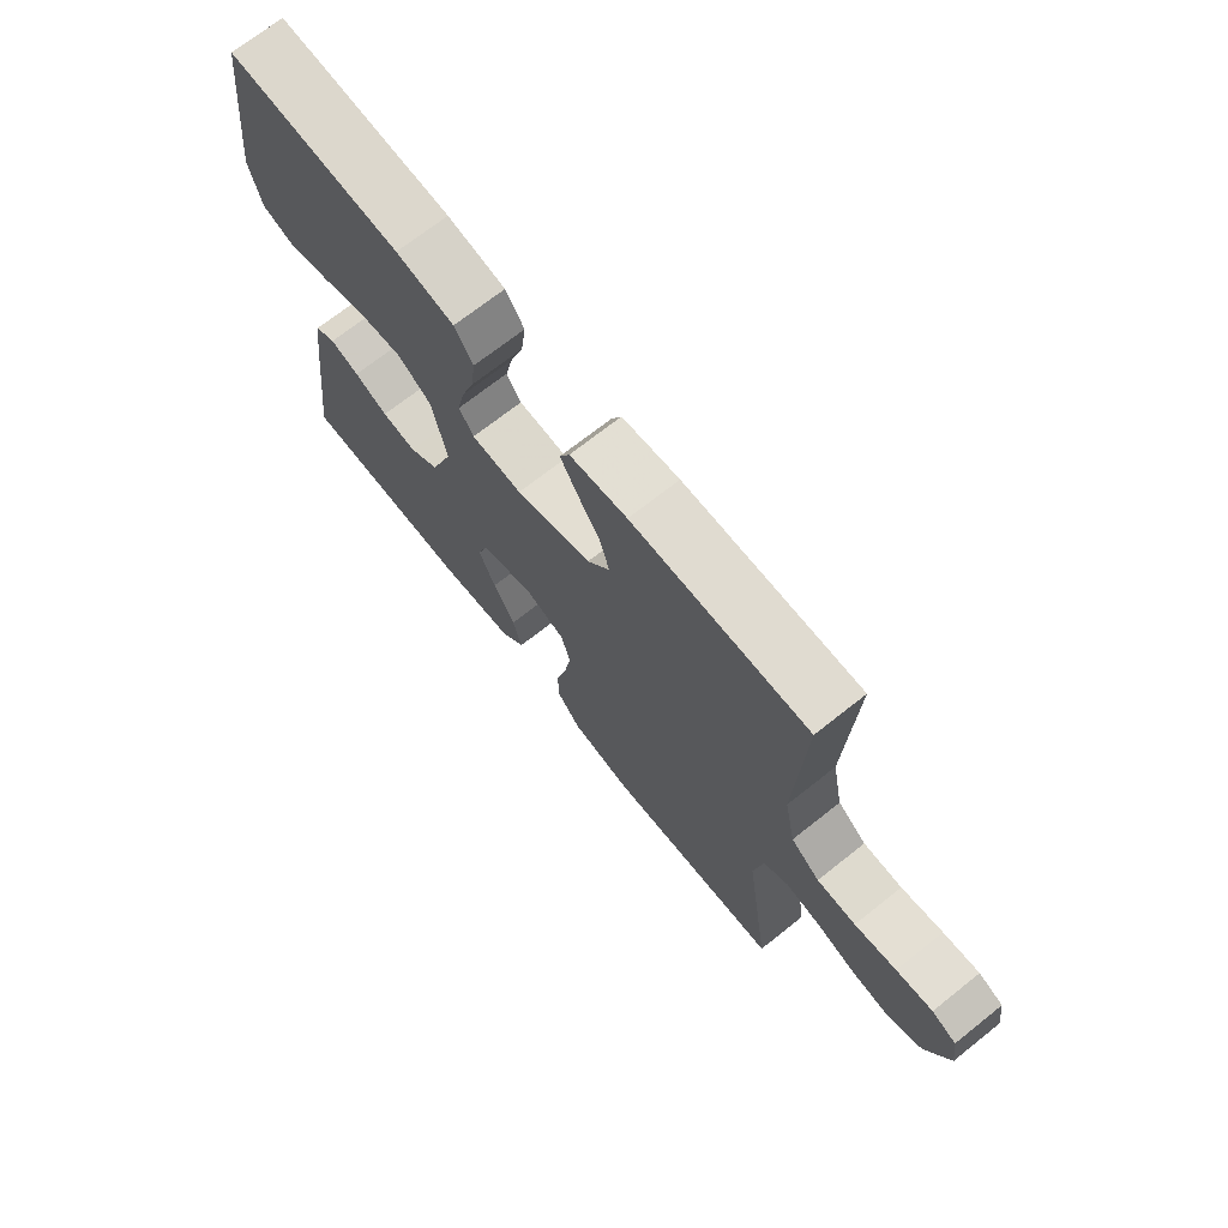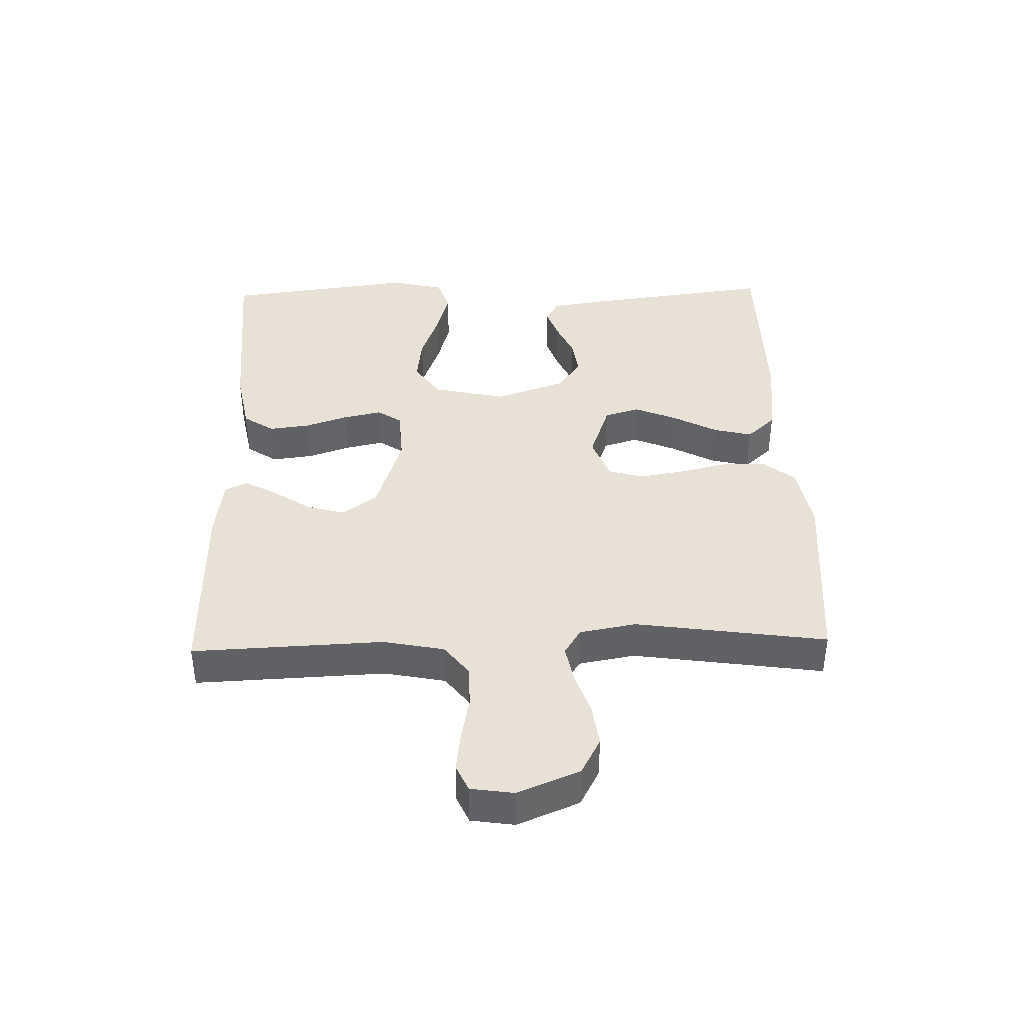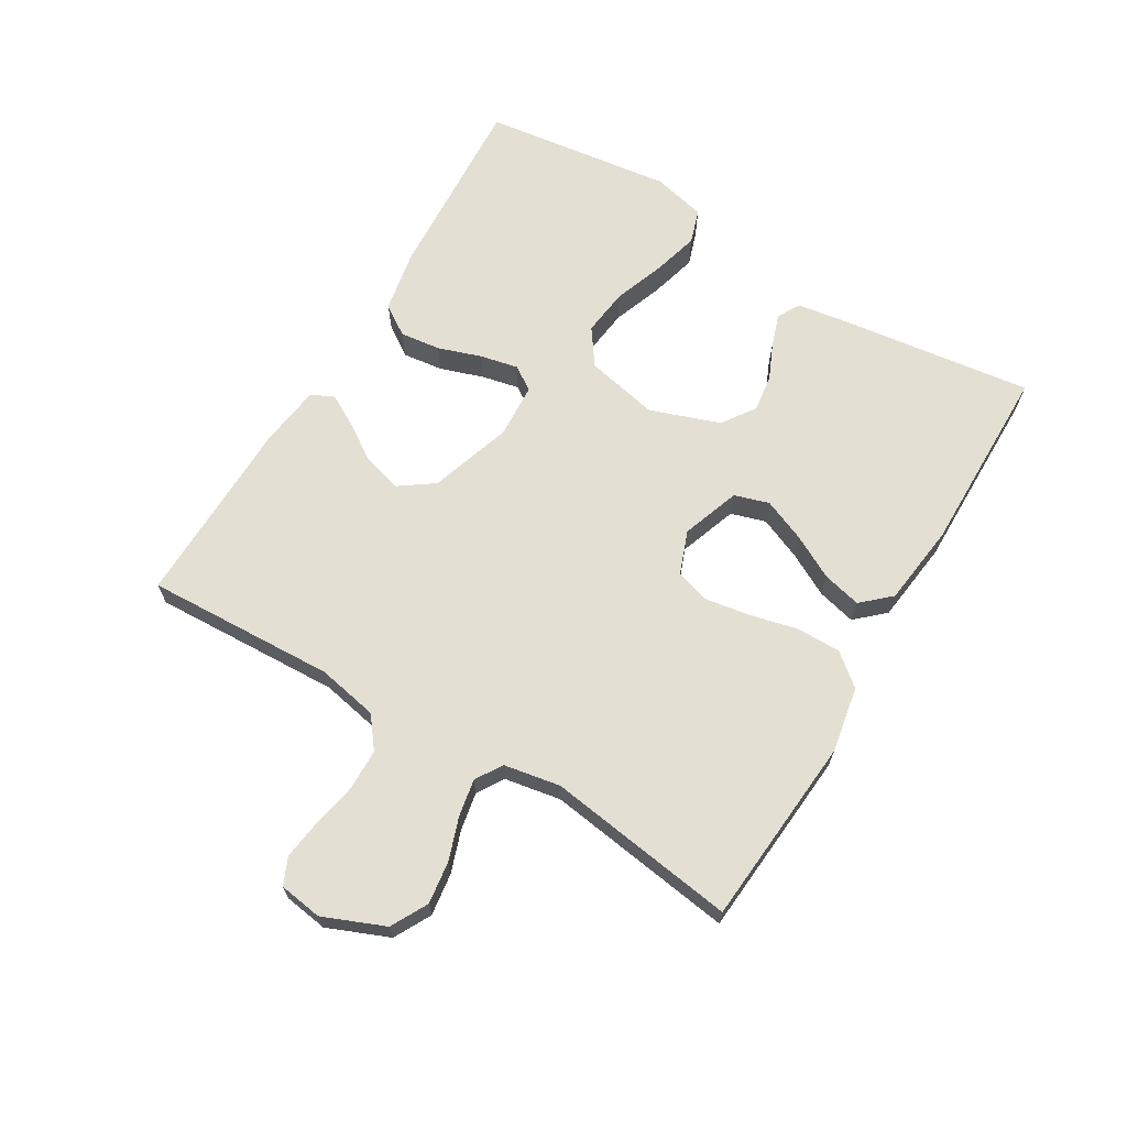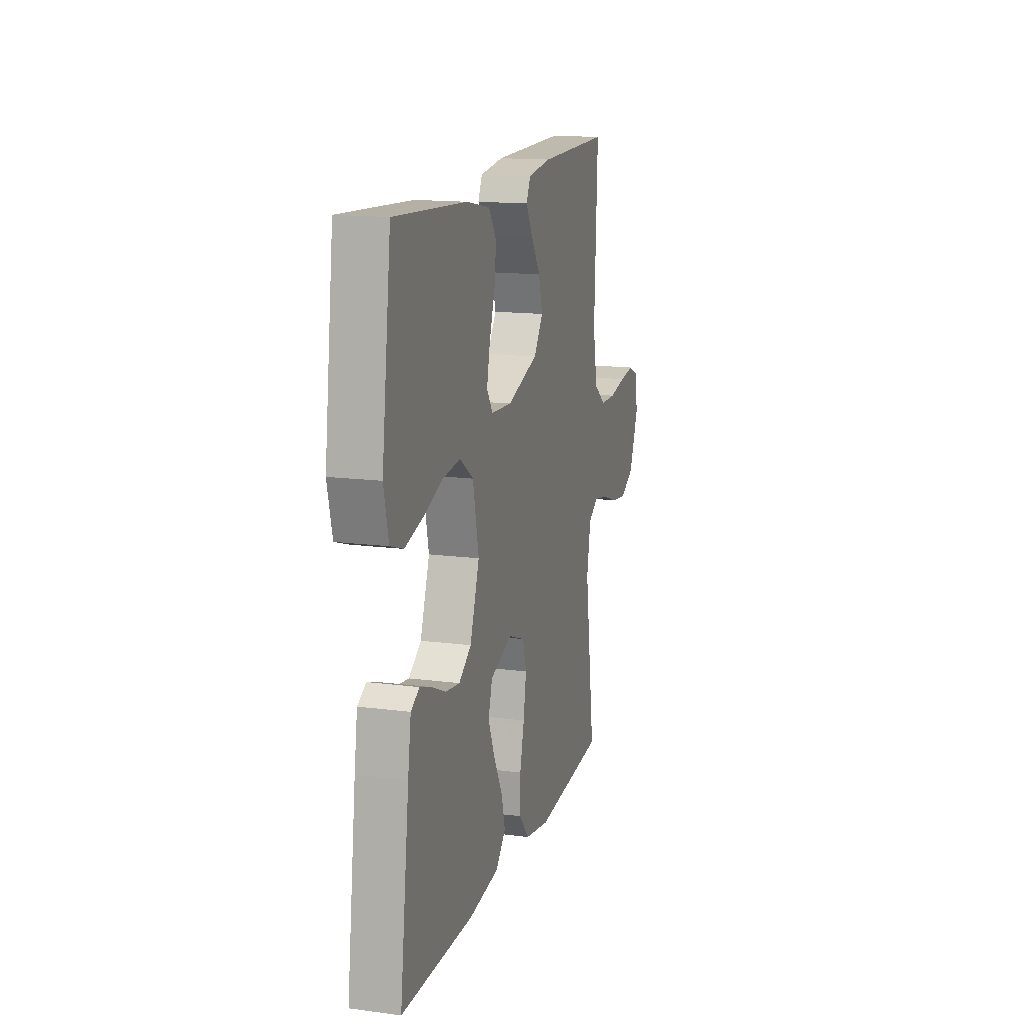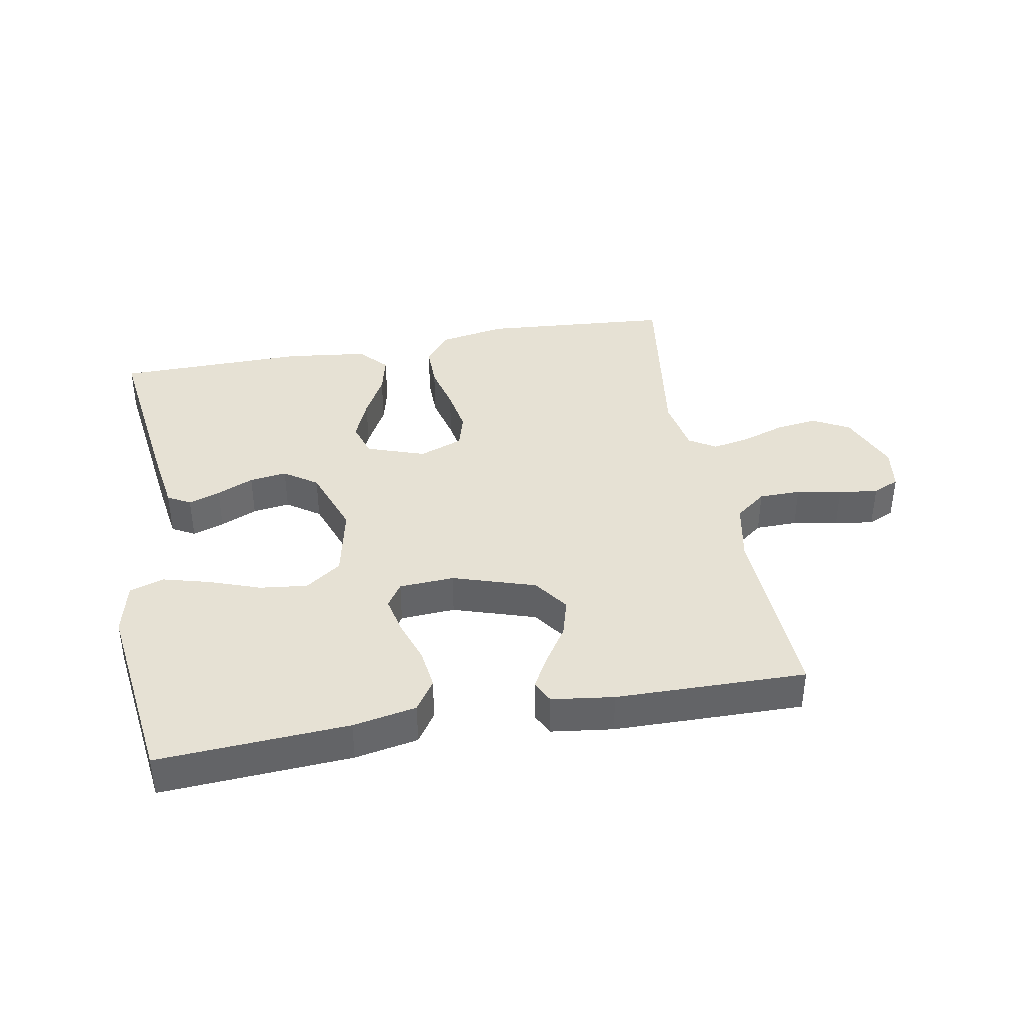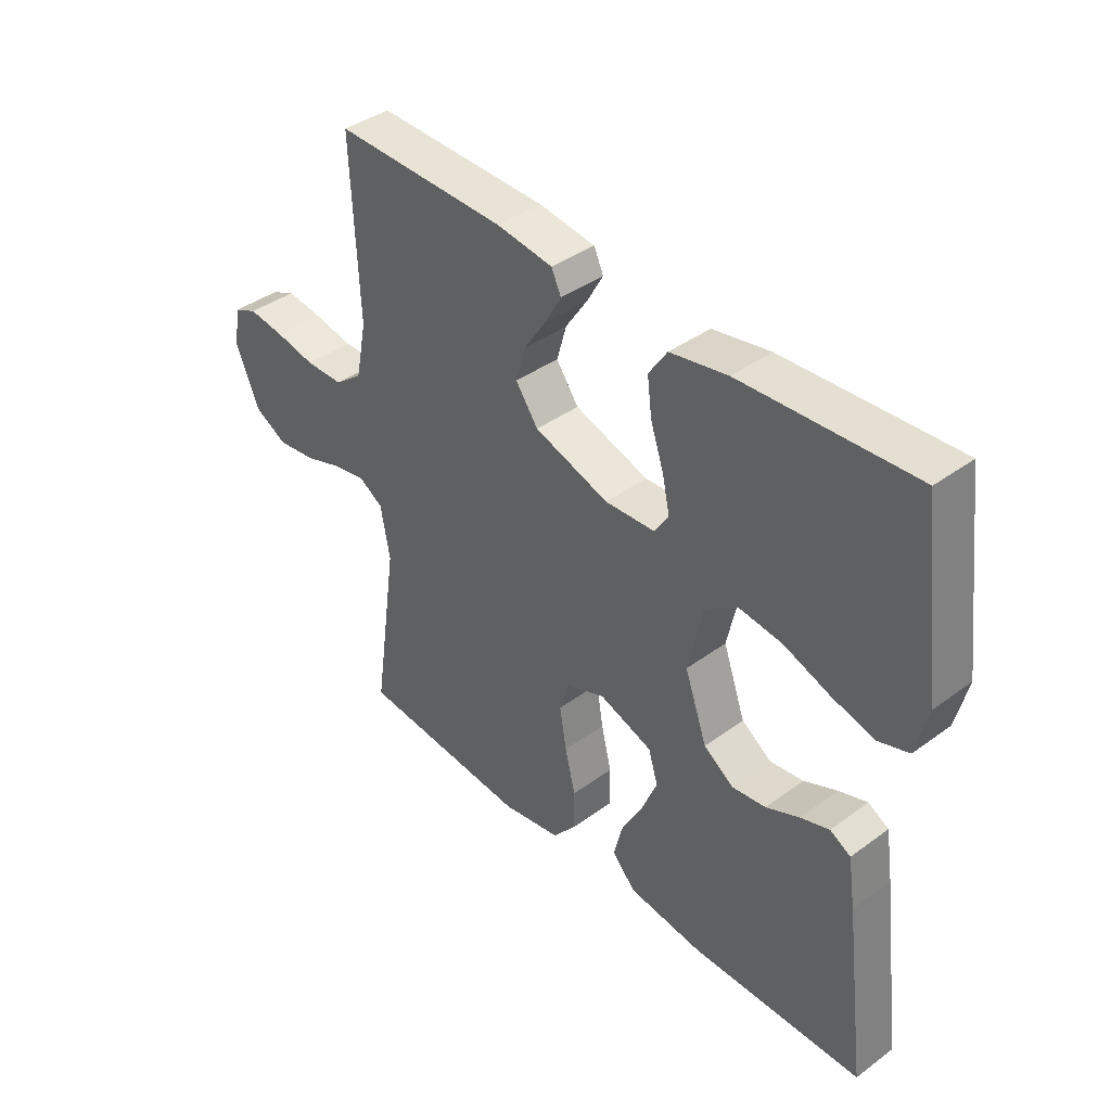
<metadata>
{"format":"obj","ext":"obj","renderer":"f3d","projection":"perspective","resolution":1024,"background":"white","views":[{"elev":70.6,"azim":51.6,"up":"+Z"},{"elev":40.1,"azim":88.5,"up":"+Y"},{"elev":66.8,"azim":120.9,"up":"+Y"},{"elev":14.9,"azim":-74.2,"up":"+Z"},{"elev":39.3,"azim":-10.4,"up":"+Y"},{"elev":40.1,"azim":-132.1,"up":"+Z"}]}
</metadata>
<code>
v 0.5 0.07 -0.5
v 0.2 0.07 -0.524
v 0.096 0.07 -0.505
v 0.055 0.07 -0.455
v 0.055 0.07 -0.386
v 0.073 0.07 -0.311
v 0.085 0.07 -0.239
v 0.069 0.07 -0.184
v 0 0.07 -0.158
v -0.092 0.07 -0.19
v -0.109 0.07 -0.245
v -0.081 0.07 -0.312
v -0.044 0.07 -0.381
v -0.029 0.07 -0.442
v -0.07 0.07 -0.487
v -0.2 0.07 -0.503
v -0.5 0.07 -0.5
v -0.461 0.07 -0.2
v -0.448 0.07 -0.115
v -0.412 0.07 -0.095
v -0.362 0.07 -0.112
v -0.304 0.07 -0.138
v -0.245 0.07 -0.146
v -0.193 0.07 -0.11
v -0.154 0.07 0
v -0.179 0.07 0.116
v -0.236 0.07 0.156
v -0.311 0.07 0.147
v -0.391 0.07 0.118
v -0.465 0.07 0.098
v -0.519 0.07 0.116
v -0.539 0.07 0.2
v -0.5 0.07 0.5
v -0.2 0.07 0.482
v -0.1 0.07 0.463
v -0.068 0.07 0.415
v -0.076 0.07 0.351
v -0.099 0.07 0.283
v -0.112 0.07 0.223
v -0.087 0.07 0.185
v 0 0.07 0.18
v 0.13 0.07 0.222
v 0.169 0.07 0.277
v 0.152 0.07 0.337
v 0.113 0.07 0.396
v 0.085 0.07 0.446
v 0.102 0.07 0.482
v 0.2 0.07 0.495
v 0.5 0.07 0.5
v 0.487 0.07 0.2
v 0.506 0.07 0.104
v 0.555 0.07 0.066
v 0.621 0.07 0.065
v 0.692 0.07 0.079
v 0.754 0.07 0.087
v 0.796 0.07 0.068
v 0.806 0.07 0
v 0.766 0.07 -0.097
v 0.708 0.07 -0.128
v 0.641 0.07 -0.119
v 0.574 0.07 -0.096
v 0.515 0.07 -0.085
v 0.473 0.07 -0.111
v 0.457 0.07 -0.2
v 0.5 0 -0.5
v 0.2 0 -0.524
v 0.096 0 -0.505
v 0.055 0 -0.455
v 0.055 0 -0.386
v 0.073 0 -0.311
v 0.085 0 -0.239
v 0.069 0 -0.184
v 0 0 -0.158
v -0.092 0 -0.19
v -0.109 0 -0.245
v -0.081 0 -0.312
v -0.044 0 -0.381
v -0.029 0 -0.442
v -0.07 0 -0.487
v -0.2 0 -0.503
v -0.5 0 -0.5
v -0.461 0 -0.2
v -0.448 0 -0.115
v -0.412 0 -0.095
v -0.362 0 -0.112
v -0.304 0 -0.138
v -0.245 0 -0.146
v -0.193 0 -0.11
v -0.154 0 0
v -0.179 0 0.116
v -0.236 0 0.156
v -0.311 0 0.147
v -0.391 0 0.118
v -0.465 0 0.098
v -0.519 0 0.116
v -0.539 0 0.2
v -0.5 0 0.5
v -0.2 0 0.482
v -0.1 0 0.463
v -0.068 0 0.415
v -0.076 0 0.351
v -0.099 0 0.283
v -0.112 0 0.223
v -0.087 0 0.185
v 0 0 0.18
v 0.13 0 0.222
v 0.169 0 0.277
v 0.152 0 0.337
v 0.113 0 0.396
v 0.085 0 0.446
v 0.102 0 0.482
v 0.2 0 0.495
v 0.5 0 0.5
v 0.487 0 0.2
v 0.506 0 0.104
v 0.555 0 0.066
v 0.621 0 0.065
v 0.692 0 0.079
v 0.754 0 0.087
v 0.796 0 0.068
v 0.806 0 0
v 0.766 0 -0.097
v 0.708 0 -0.128
v 0.641 0 -0.119
v 0.574 0 -0.096
v 0.515 0 -0.085
v 0.473 0 -0.111
v 0.457 0 -0.2
f 58 59 60 61
f 58 61 62
f 57 58 62
f 56 57 62
f 53 54 55 56
f 53 56 62
f 52 53 62 63
f 47 48 49 50
f 47 50 51
f 44 45 46 47
f 44 47 51
f 43 44 51 52
f 35 36 37 38
f 35 38 39
f 34 35 39
f 33 34 39
f 32 33 39 40
f 28 29 30 31
f 28 31 32 40
f 19 20 21 22
f 17 18 19 22
f 17 22 23
f 16 17 23 24
f 12 13 14 15
f 11 12 15 16
f 10 11 16 24
f 3 4 5 6
f 3 6 7
f 64 1 2 3
f 63 64 3 7
f 42 43 52 63
f 41 42 63 7
f 27 28 40
f 26 27 40 41
f 25 26 41
f 9 10 24 25
f 8 9 25 41
f 7 8 41
f 125 124 123 122
f 126 125 122
f 126 122 121
f 126 121 120
f 120 119 118 117
f 126 120 117
f 127 126 117 116
f 114 113 112 111
f 115 114 111
f 111 110 109 108
f 115 111 108
f 116 115 108 107
f 102 101 100 99
f 103 102 99
f 103 99 98
f 103 98 97
f 104 103 97 96
f 95 94 93 92
f 104 96 95 92
f 86 85 84 83
f 86 83 82 81
f 87 86 81
f 88 87 81 80
f 79 78 77 76
f 80 79 76 75
f 88 80 75 74
f 70 69 68 67
f 71 70 67
f 67 66 65 128
f 71 67 128 127
f 127 116 107 106
f 71 127 106 105
f 104 92 91
f 105 104 91 90
f 105 90 89
f 89 88 74 73
f 105 89 73 72
f 105 72 71
f 1 65 66 2
f 2 66 67 3
f 3 67 68 4
f 4 68 69 5
f 5 69 70 6
f 6 70 71 7
f 7 71 72 8
f 8 72 73 9
f 9 73 74 10
f 10 74 75 11
f 11 75 76 12
f 12 76 77 13
f 13 77 78 14
f 14 78 79 15
f 15 79 80 16
f 16 80 81 17
f 17 81 82 18
f 18 82 83 19
f 19 83 84 20
f 20 84 85 21
f 21 85 86 22
f 22 86 87 23
f 23 87 88 24
f 24 88 89 25
f 25 89 90 26
f 26 90 91 27
f 27 91 92 28
f 28 92 93 29
f 29 93 94 30
f 30 94 95 31
f 31 95 96 32
f 32 96 97 33
f 33 97 98 34
f 34 98 99 35
f 35 99 100 36
f 36 100 101 37
f 37 101 102 38
f 38 102 103 39
f 39 103 104 40
f 40 104 105 41
f 41 105 106 42
f 42 106 107 43
f 43 107 108 44
f 44 108 109 45
f 45 109 110 46
f 46 110 111 47
f 47 111 112 48
f 48 112 113 49
f 49 113 114 50
f 50 114 115 51
f 51 115 116 52
f 52 116 117 53
f 53 117 118 54
f 54 118 119 55
f 55 119 120 56
f 56 120 121 57
f 57 121 122 58
f 58 122 123 59
f 59 123 124 60
f 60 124 125 61
f 61 125 126 62
f 62 126 127 63
f 63 127 128 64
f 64 128 65 1

</code>
